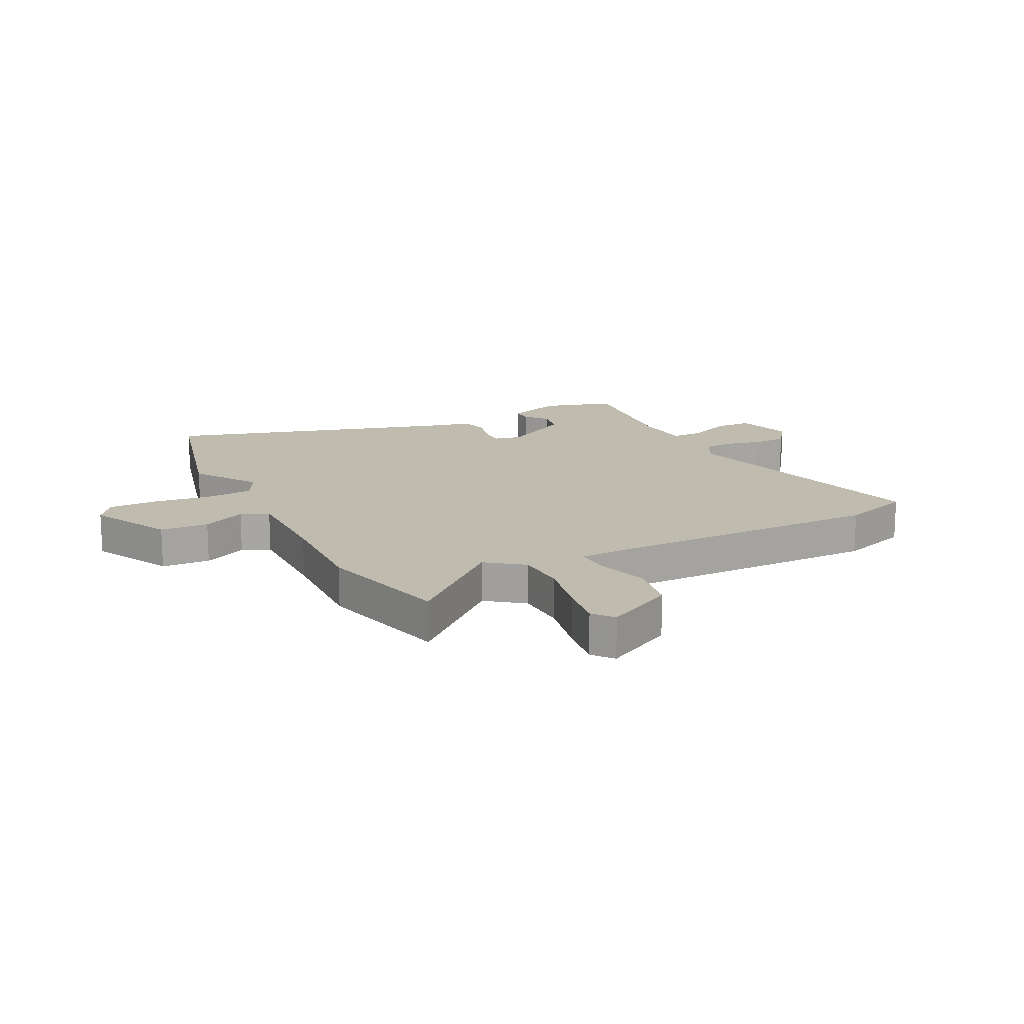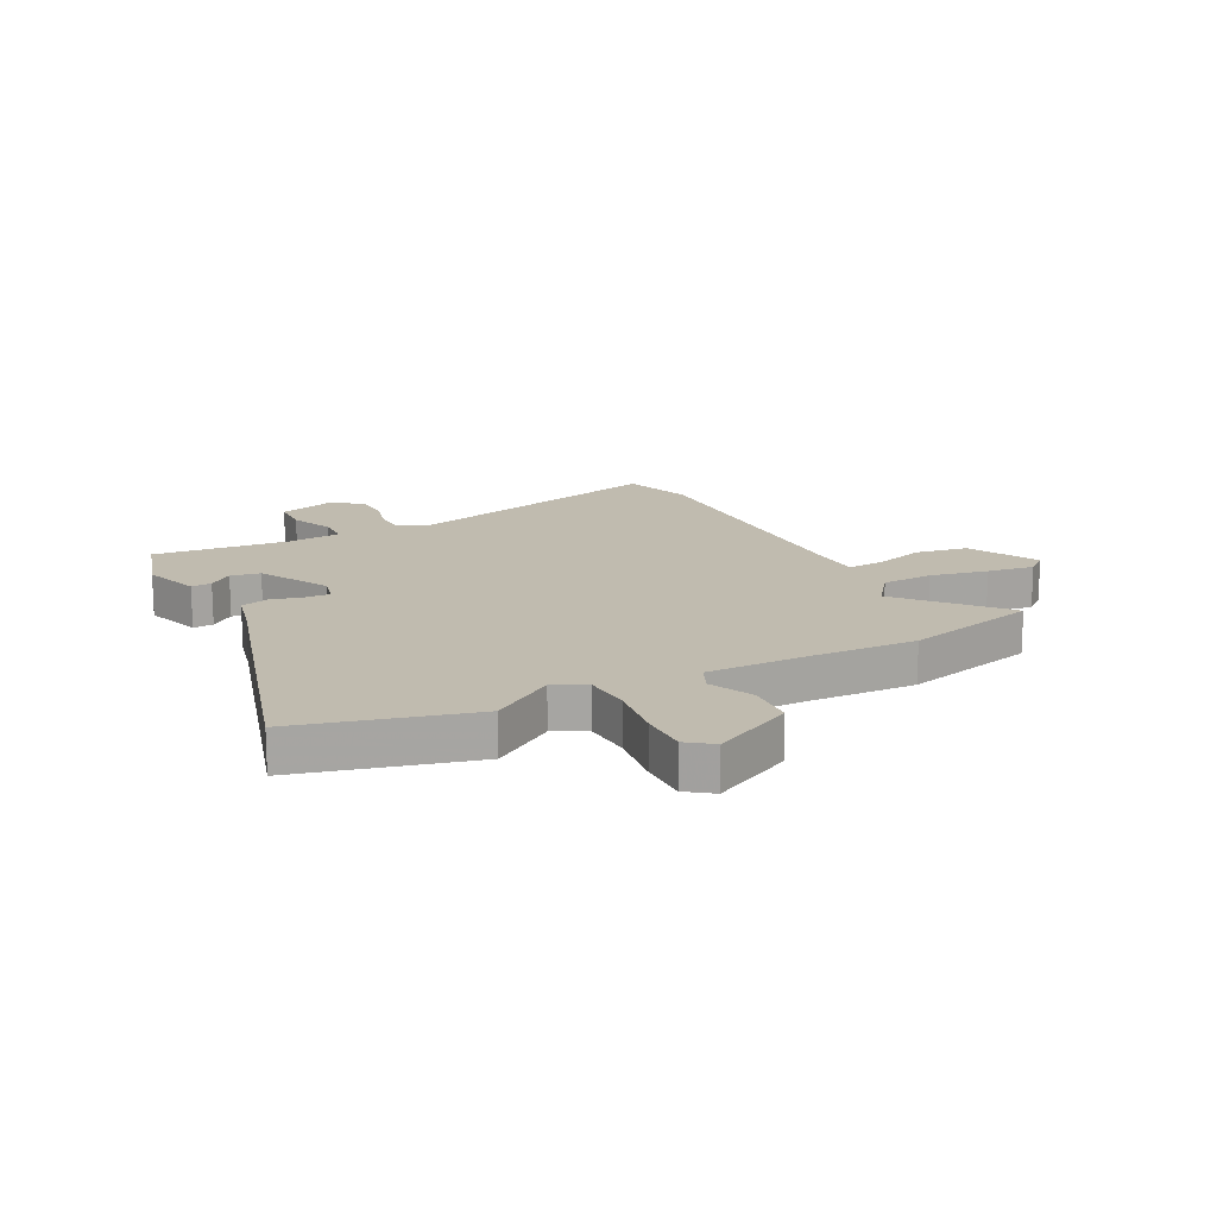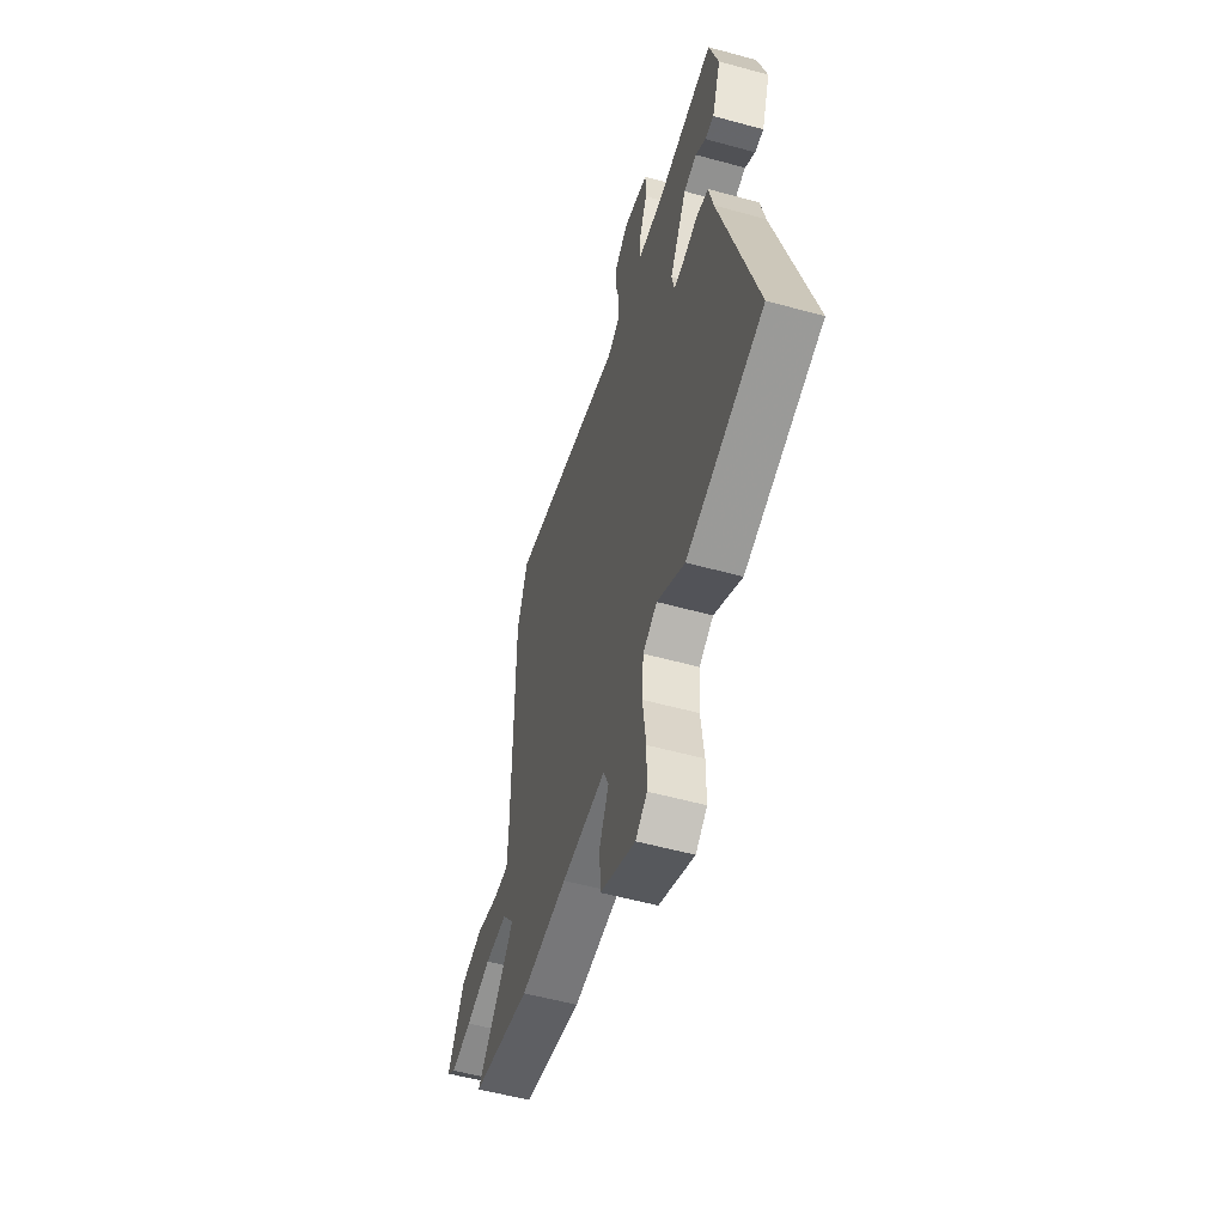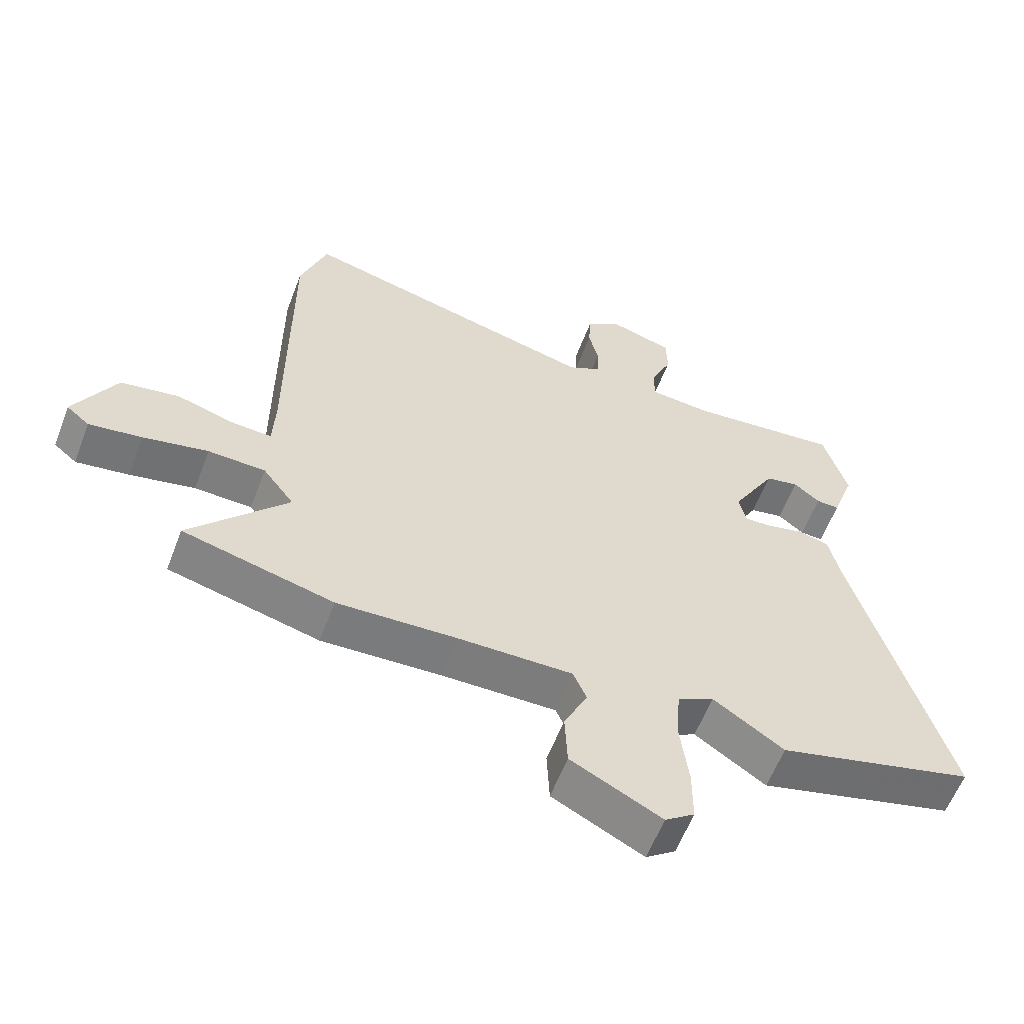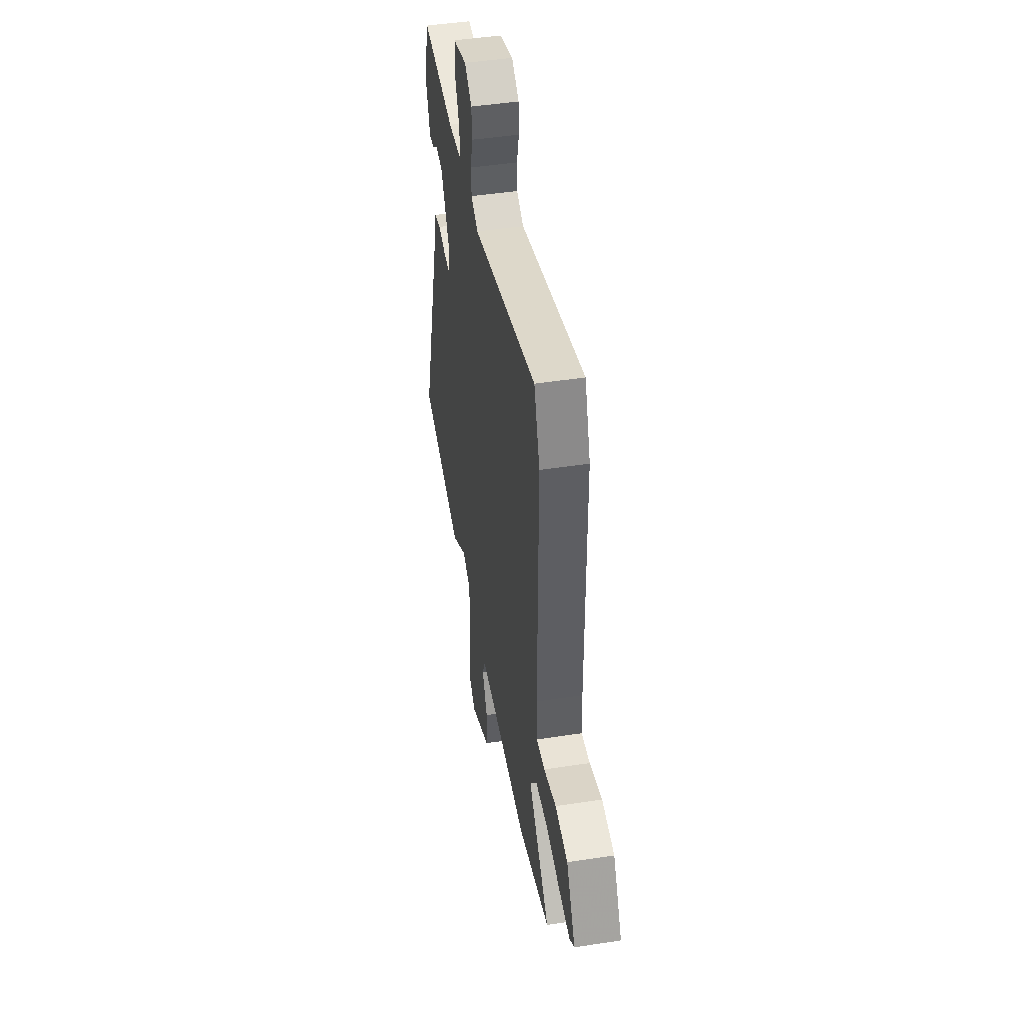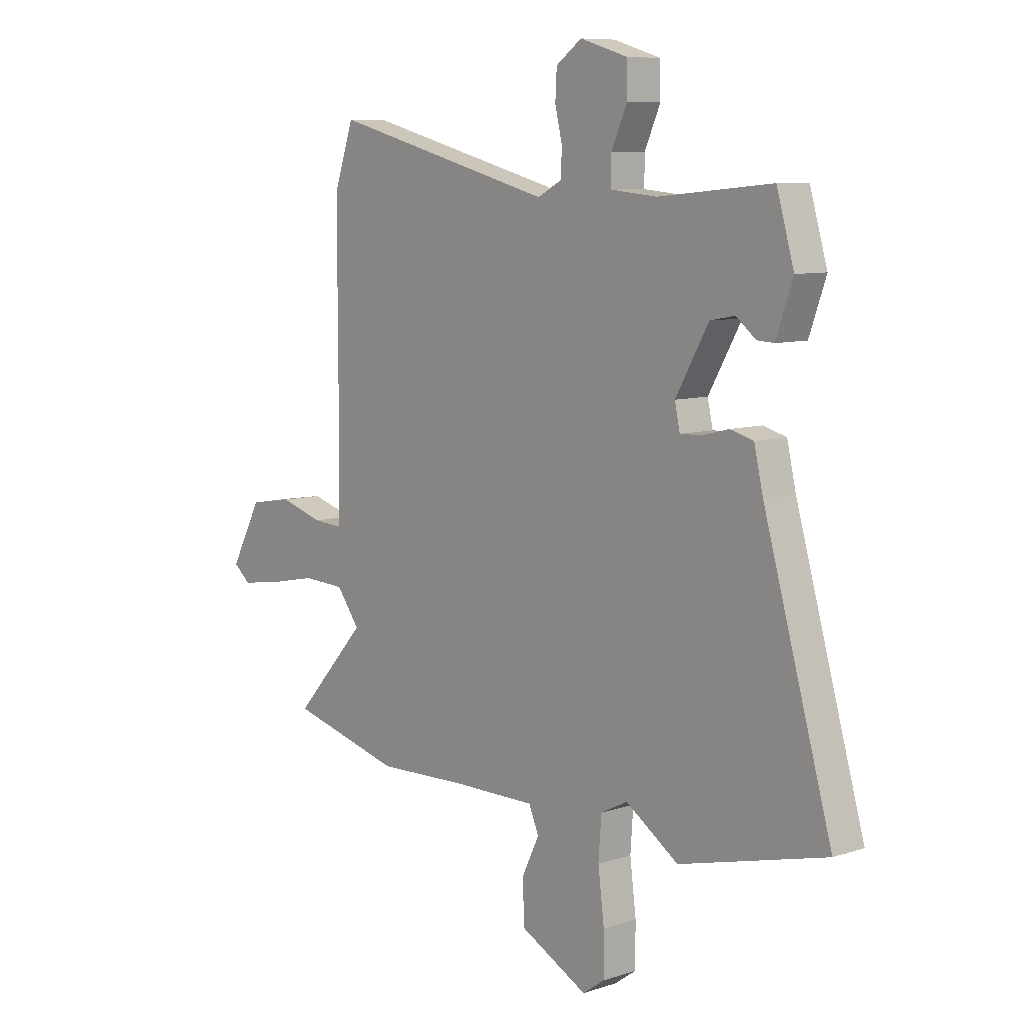
<metadata>
{"format":"obj","ext":"obj","renderer":"f3d","projection":"perspective","resolution":1024,"background":"white","views":[{"elev":16.0,"azim":-116.4,"up":"+Y"},{"elev":16.2,"azim":153.2,"up":"+Y"},{"elev":-55.1,"azim":73.8,"up":"+Z"},{"elev":-58.9,"azim":-20.7,"up":"+Z"},{"elev":46.0,"azim":-100.0,"up":"+Z"},{"elev":8.5,"azim":48.5,"up":"+Z"}]}
</metadata>
<code>
v -0.516 0.07 0.454
v -0.474 0.07 0.576
v -0.001 0.07 0.454
v 0.05 0.07 0.481
v 0.052 0.07 0.534
v 0.037 0.07 0.597
v 0.04 0.07 0.655
v 0.094 0.07 0.694
v 0.194 0.07 0.664
v 0.195 0.07 0.598
v 0.162 0.07 0.524
v 0.162 0.07 0.468
v 0.259 0.07 0.459
v 0.497 0.07 0.482
v 0.534 0.07 0.356
v 0.499 0.07 0.257
v 0.463 0.07 0.259
v 0.422 0.07 0.292
v 0.37 0.07 0.282
v 0.301 0.07 0.161
v 0.312 0.07 0.111
v 0.357 0.07 0.113
v 0.413 0.07 0.127
v 0.462 0.07 0.114
v 0.481 0.07 0.032
v 0.625 0.07 -0.468
v 0.316 0.07 -0.547
v 0.205 0.07 -0.472
v 0.148 0.07 -0.501
v 0.142 0.07 -0.585
v 0.155 0.07 -0.688
v 0.155 0.07 -0.773
v 0.109 0.07 -0.806
v -0.033 0.07 -0.733
v -0.037 0.07 -0.647
v 0 0.07 -0.57
v -0.021 0.07 -0.521
v -0.199 0.07 -0.522
v -0.388 0.07 -0.529
v -0.625 0.07 -0.468
v -0.471 0.07 -0.297
v -0.52 0.07 -0.232
v -0.61 0.07 -0.228
v -0.712 0.07 -0.249
v -0.795 0.07 -0.261
v -0.831 0.07 -0.231
v -0.765 0.07 -0.109
v -0.673 0.07 -0.094
v -0.582 0.07 -0.121
v -0.52 0.07 -0.125
v -0.516 0.07 -0.039
v -0.516 0 0.454
v -0.474 0 0.576
v -0.001 0 0.454
v 0.05 0 0.481
v 0.052 0 0.534
v 0.037 0 0.597
v 0.04 0 0.655
v 0.094 0 0.694
v 0.194 0 0.664
v 0.195 0 0.598
v 0.162 0 0.524
v 0.162 0 0.468
v 0.259 0 0.459
v 0.497 0 0.482
v 0.534 0 0.356
v 0.499 0 0.257
v 0.463 0 0.259
v 0.422 0 0.292
v 0.37 0 0.282
v 0.301 0 0.161
v 0.312 0 0.111
v 0.357 0 0.113
v 0.413 0 0.127
v 0.462 0 0.114
v 0.481 0 0.032
v 0.625 0 -0.468
v 0.316 0 -0.547
v 0.205 0 -0.472
v 0.148 0 -0.501
v 0.142 0 -0.585
v 0.155 0 -0.688
v 0.155 0 -0.773
v 0.109 0 -0.806
v -0.033 0 -0.733
v -0.037 0 -0.647
v 0 0 -0.57
v -0.021 0 -0.521
v -0.199 0 -0.522
v -0.388 0 -0.529
v -0.625 0 -0.468
v -0.471 0 -0.297
v -0.52 0 -0.232
v -0.61 0 -0.228
v -0.712 0 -0.249
v -0.795 0 -0.261
v -0.831 0 -0.231
v -0.765 0 -0.109
v -0.673 0 -0.094
v -0.582 0 -0.121
v -0.52 0 -0.125
v -0.516 0 -0.039
f 47 48 49
f 46 47 49
f 45 46 49
f 44 45 49
f 43 44 49
f 42 43 49 50
f 41 42 50 51
f 38 39 40 41
f 1 2 3
f 51 1 3
f 41 51 3
f 38 41 3
f 37 38 3
f 34 35 36
f 33 34 36
f 32 33 36
f 31 32 36
f 30 31 36
f 37 3 4
f 36 37 4
f 30 36 4
f 29 30 4
f 25 26 27 28
f 25 28 29
f 24 25 29
f 23 24 29
f 22 23 29
f 16 17 18
f 15 16 18
f 14 15 18
f 13 14 18
f 12 13 18 19
f 9 10 11
f 8 9 11
f 7 8 11
f 6 7 11
f 5 6 11
f 5 11 12
f 12 19 20
f 5 12 20
f 4 5 20
f 21 22 29
f 4 20 21 29
f 100 99 98
f 100 98 97
f 100 97 96
f 100 96 95
f 100 95 94
f 101 100 94 93
f 102 101 93 92
f 92 91 90 89
f 54 53 52
f 54 52 102
f 54 102 92
f 54 92 89
f 54 89 88
f 87 86 85
f 87 85 84
f 87 84 83
f 87 83 82
f 87 82 81
f 55 54 88
f 55 88 87
f 55 87 81
f 55 81 80
f 79 78 77 76
f 80 79 76
f 80 76 75
f 80 75 74
f 80 74 73
f 69 68 67
f 69 67 66
f 69 66 65
f 69 65 64
f 70 69 64 63
f 62 61 60
f 62 60 59
f 62 59 58
f 62 58 57
f 62 57 56
f 63 62 56
f 71 70 63
f 71 63 56
f 71 56 55
f 80 73 72
f 80 72 71 55
f 1 52 53 2
f 2 53 54 3
f 3 54 55 4
f 4 55 56 5
f 5 56 57 6
f 6 57 58 7
f 7 58 59 8
f 8 59 60 9
f 9 60 61 10
f 10 61 62 11
f 11 62 63 12
f 12 63 64 13
f 13 64 65 14
f 14 65 66 15
f 15 66 67 16
f 16 67 68 17
f 17 68 69 18
f 18 69 70 19
f 19 70 71 20
f 20 71 72 21
f 21 72 73 22
f 22 73 74 23
f 23 74 75 24
f 24 75 76 25
f 25 76 77 26
f 26 77 78 27
f 27 78 79 28
f 28 79 80 29
f 29 80 81 30
f 30 81 82 31
f 31 82 83 32
f 32 83 84 33
f 33 84 85 34
f 34 85 86 35
f 35 86 87 36
f 36 87 88 37
f 37 88 89 38
f 38 89 90 39
f 39 90 91 40
f 40 91 92 41
f 41 92 93 42
f 42 93 94 43
f 43 94 95 44
f 44 95 96 45
f 45 96 97 46
f 46 97 98 47
f 47 98 99 48
f 48 99 100 49
f 49 100 101 50
f 50 101 102 51
f 51 102 52 1

</code>
